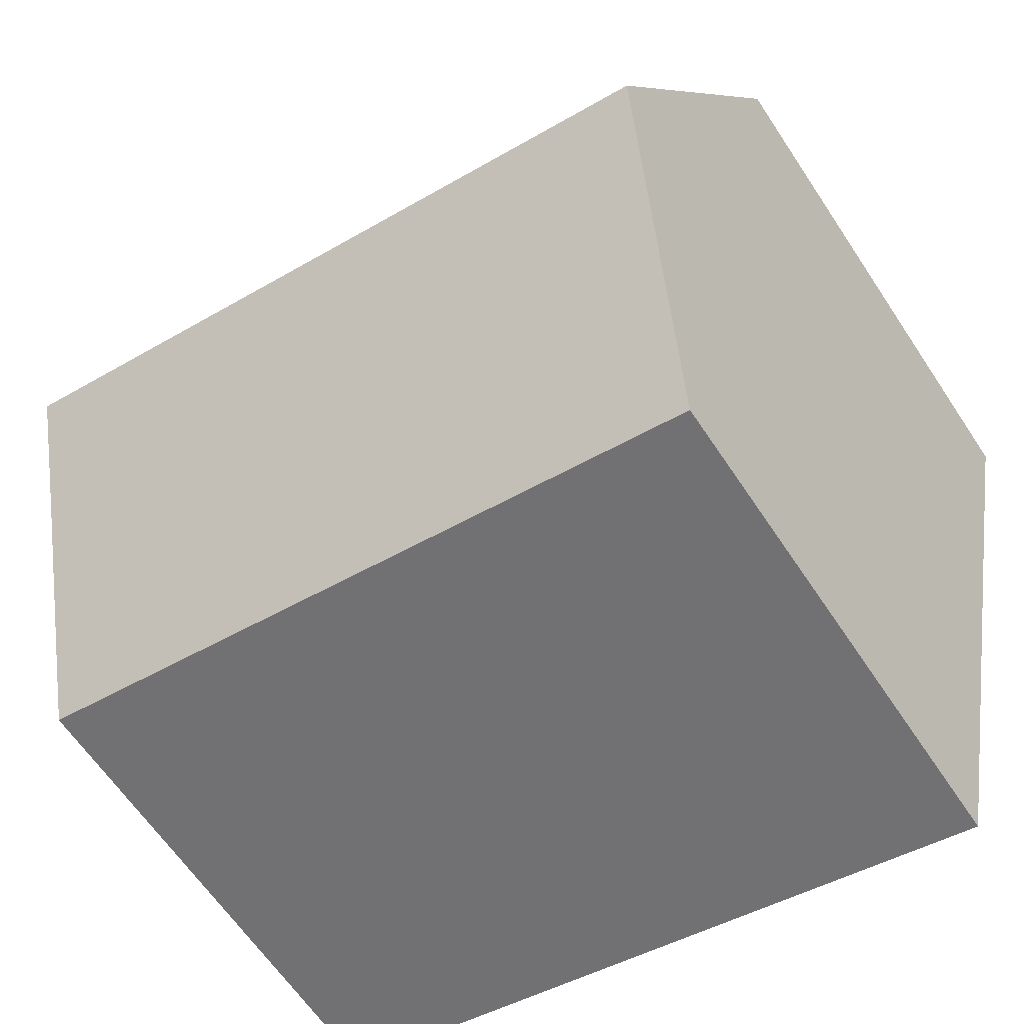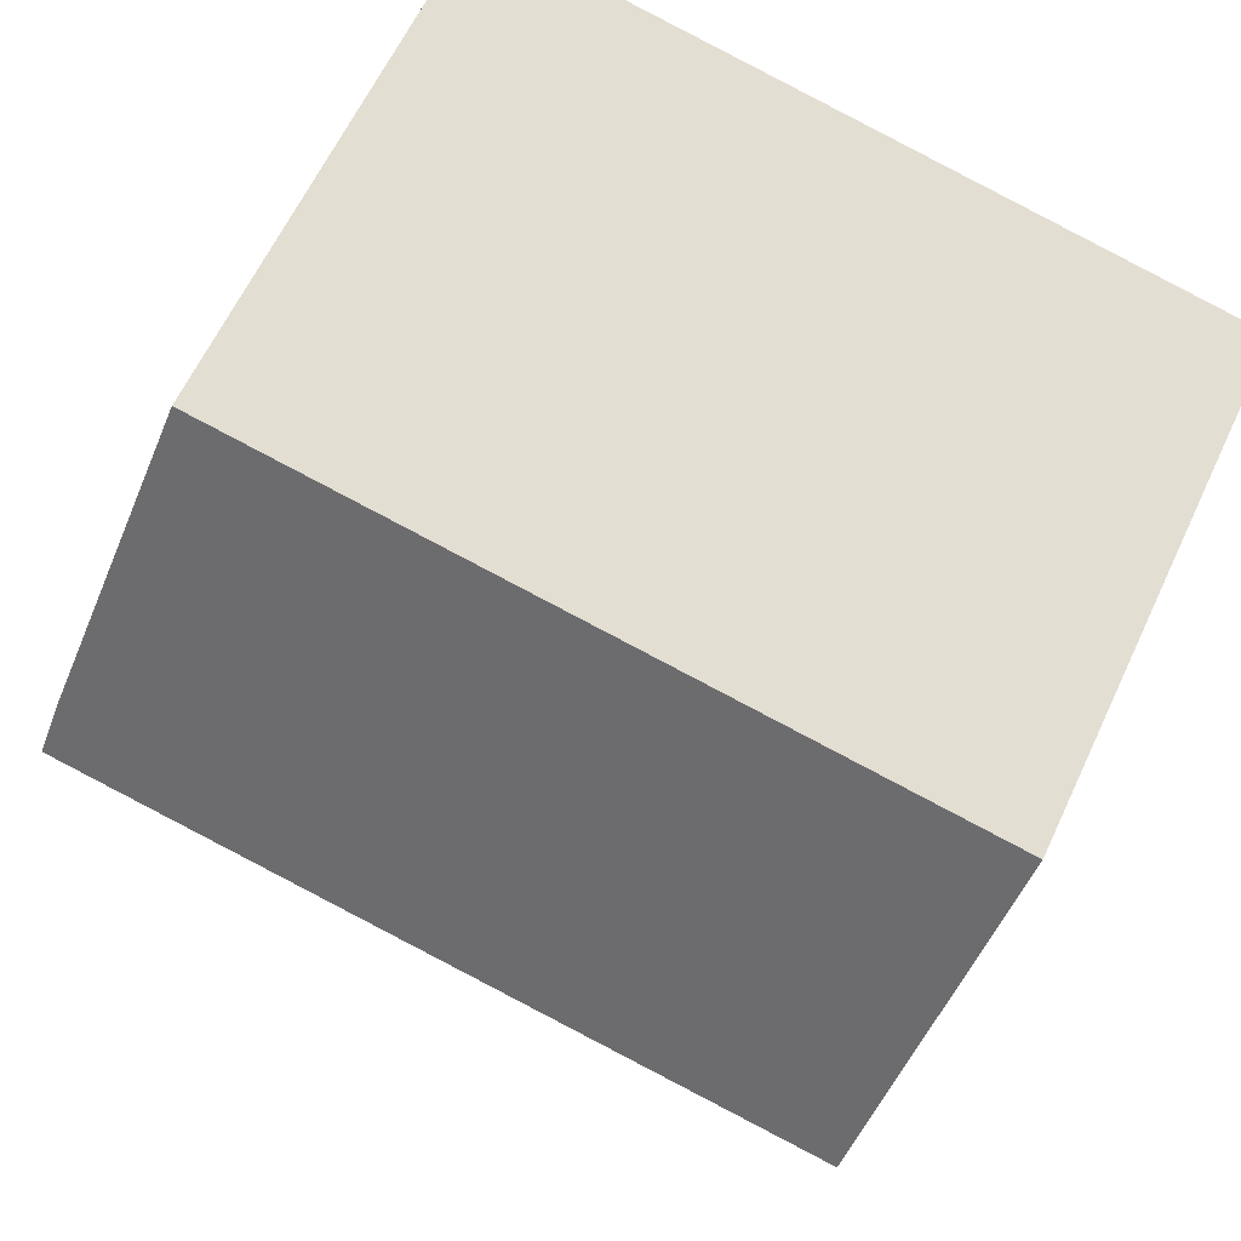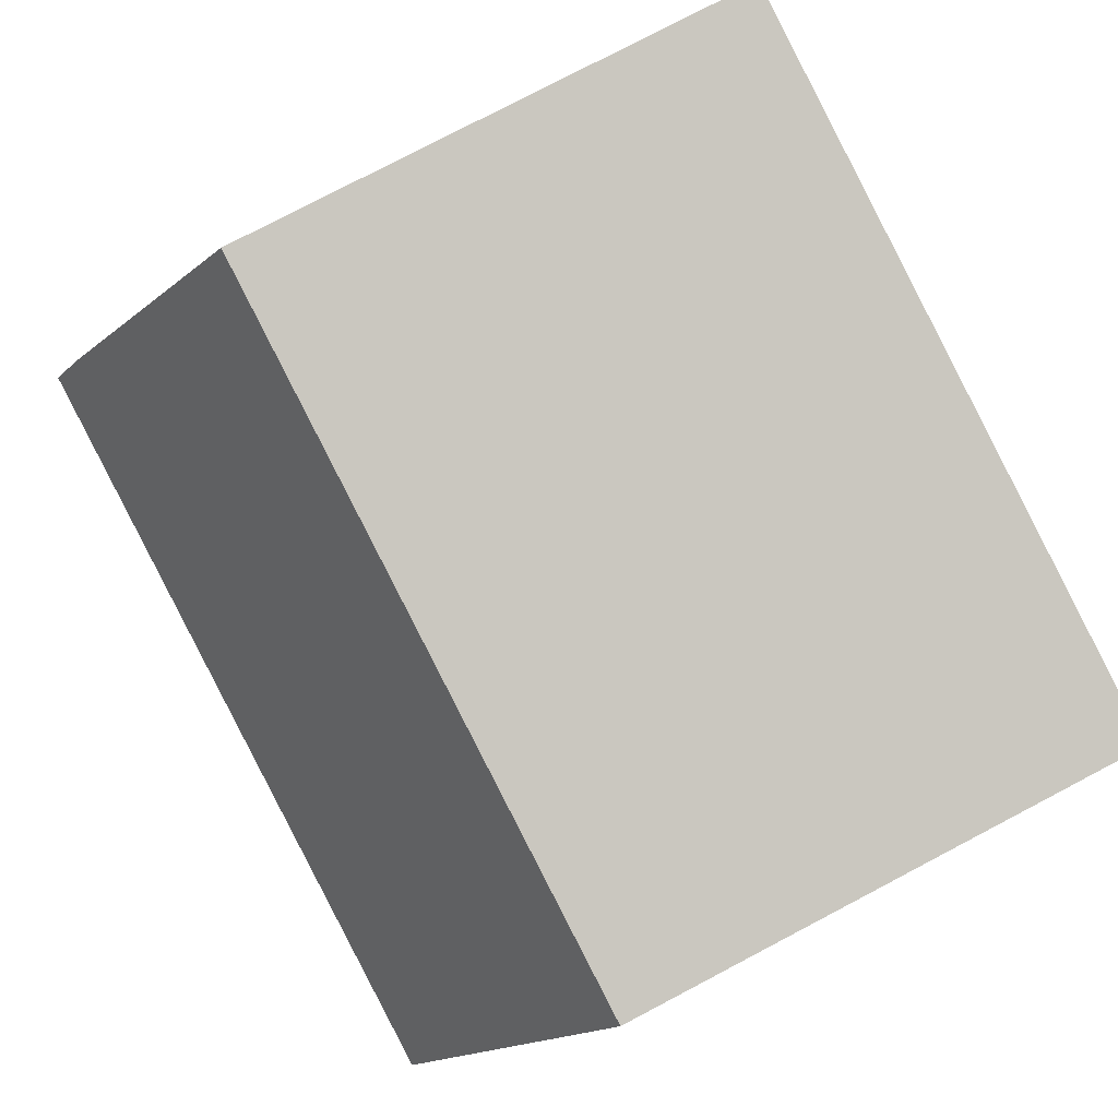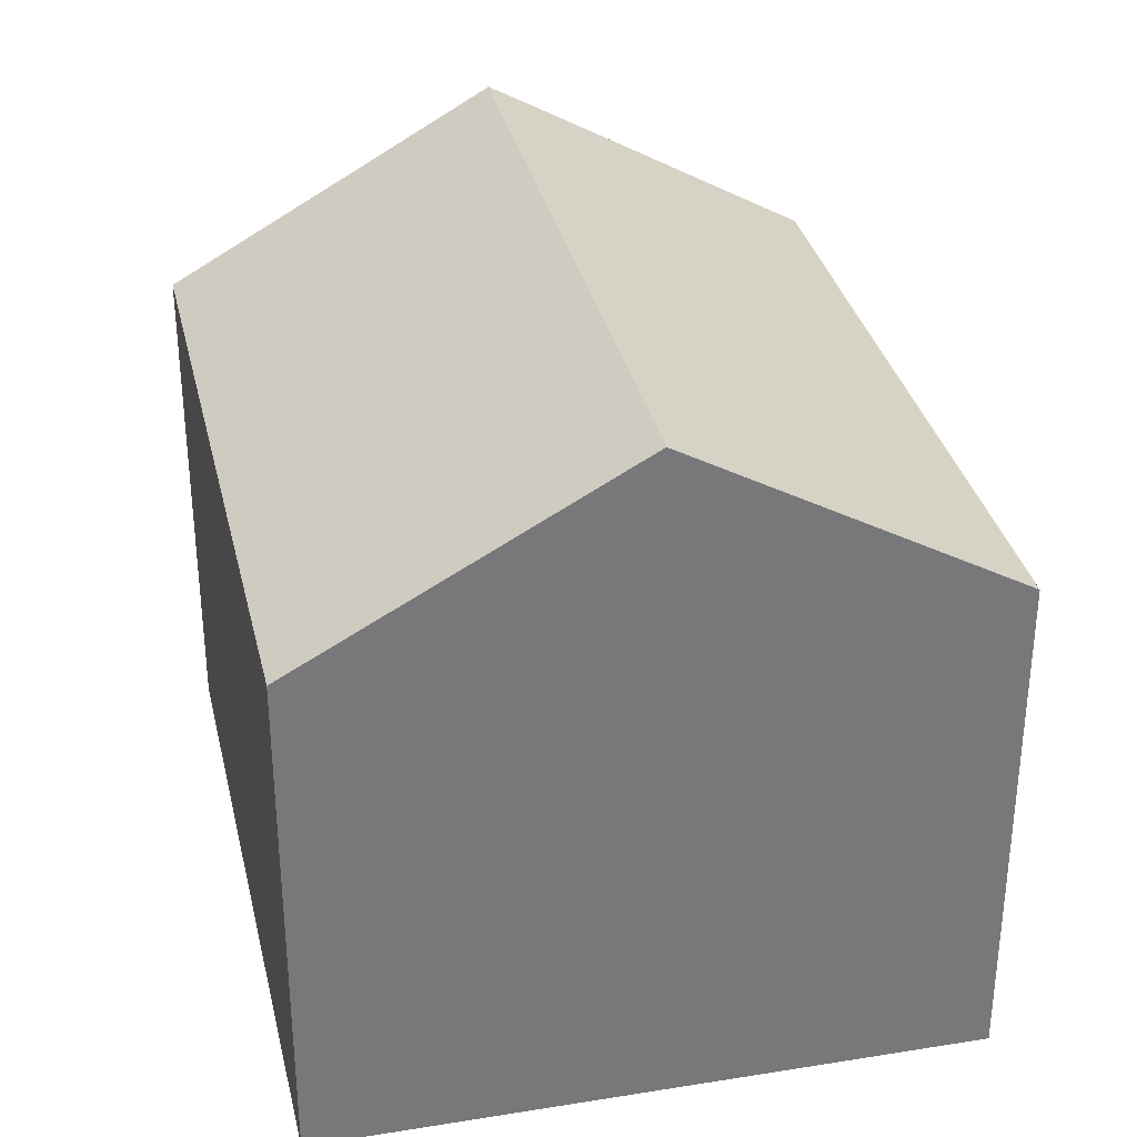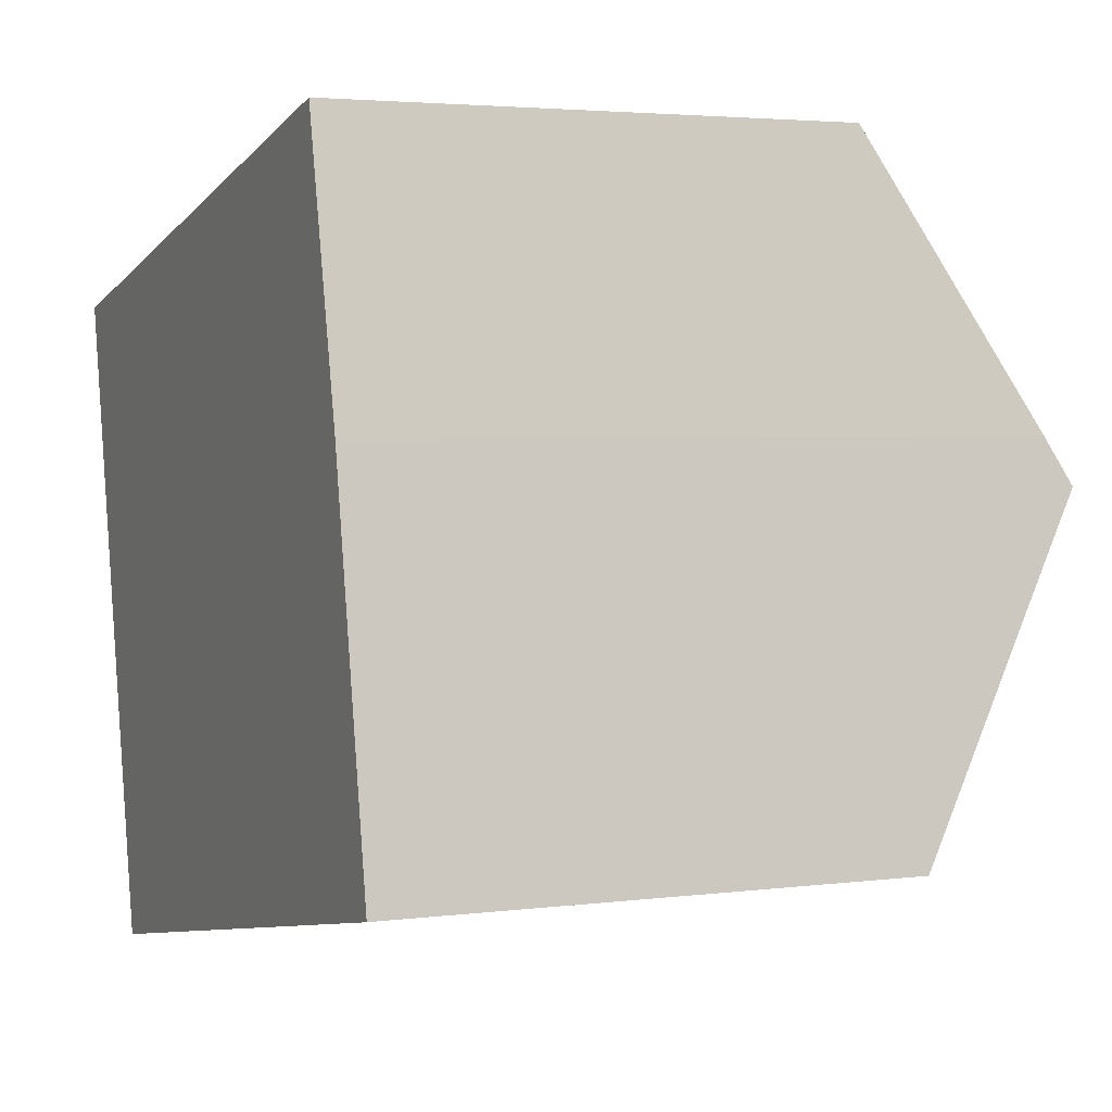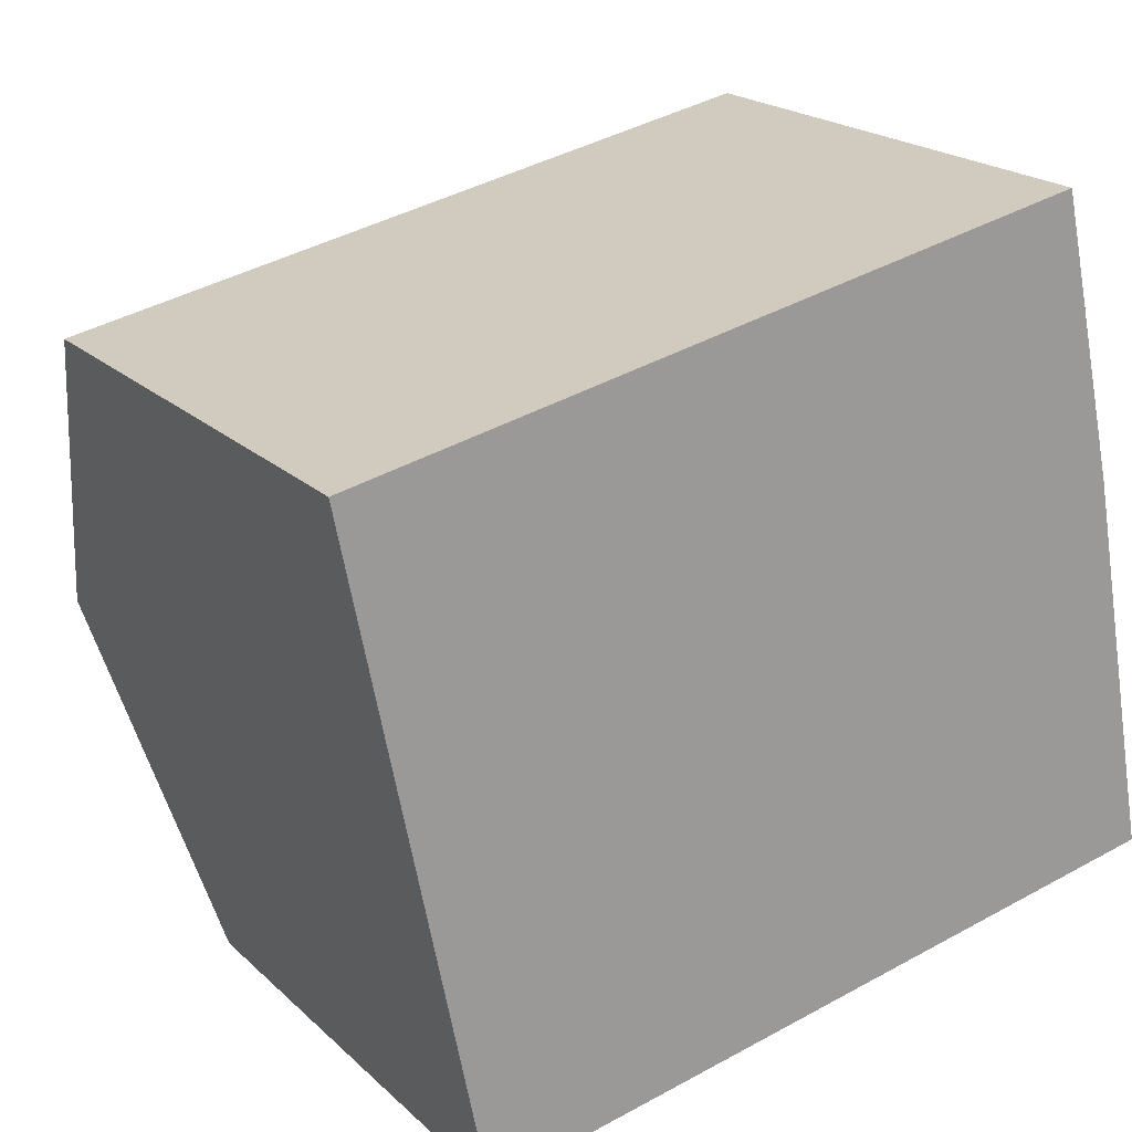
<metadata>
{"format":"obj","ext":"obj","renderer":"f3d","projection":"perspective","resolution":1024,"background":"white","views":[{"elev":-63.0,"azim":-146.5,"up":"+Z"},{"elev":62.6,"azim":-154.9,"up":"+Z"},{"elev":78.3,"azim":-117.7,"up":"+Z"},{"elev":33.0,"azim":-114.1,"up":"+Y"},{"elev":3.4,"azim":66.4,"up":"+Z"},{"elev":20.4,"azim":-32.0,"up":"+Z"}]}
</metadata>
<code>
v  1.15 12.01 -5.6
v  14.71 8.815 -8.701
v  2.29 8.878 -11.15
v  14.03 10.85 -5.075
v  13.65 12.01 -3.014
v  12.44 8.853 2.573
v  0 8.853 5.421e-16
v  13.5 11.56 -2.213
v  0 0 0
v  12.44 -1.576e-16 2.573
v  13.5 1.355e-16 -2.213
v  14.71 5.328e-16 -8.701
v  13.65 1.846e-16 -3.014
v  14.03 3.108e-16 -5.075
v  2.29 6.83e-16 -11.15
v  1.15 3.429e-16 -5.6
g defaultobject
f 1 2 3
f 2 1 4
f 4 1 5
f 6 1 7
f 1 6 5
f 5 6 8
f 9 6 7
f 6 9 10
f 6 11 8
f 11 6 10
f 8 4 5
f 4 8 11
f 4 11 2
f 2 11 12
f 12 11 13
f 12 13 14
f 2 15 3
f 15 2 12
f 3 7 1
f 7 3 9
f 9 3 16
f 16 3 15
f 14 15 12
f 15 14 16
f 16 14 13
f 16 13 11
f 16 11 9
f 9 11 10

</code>
